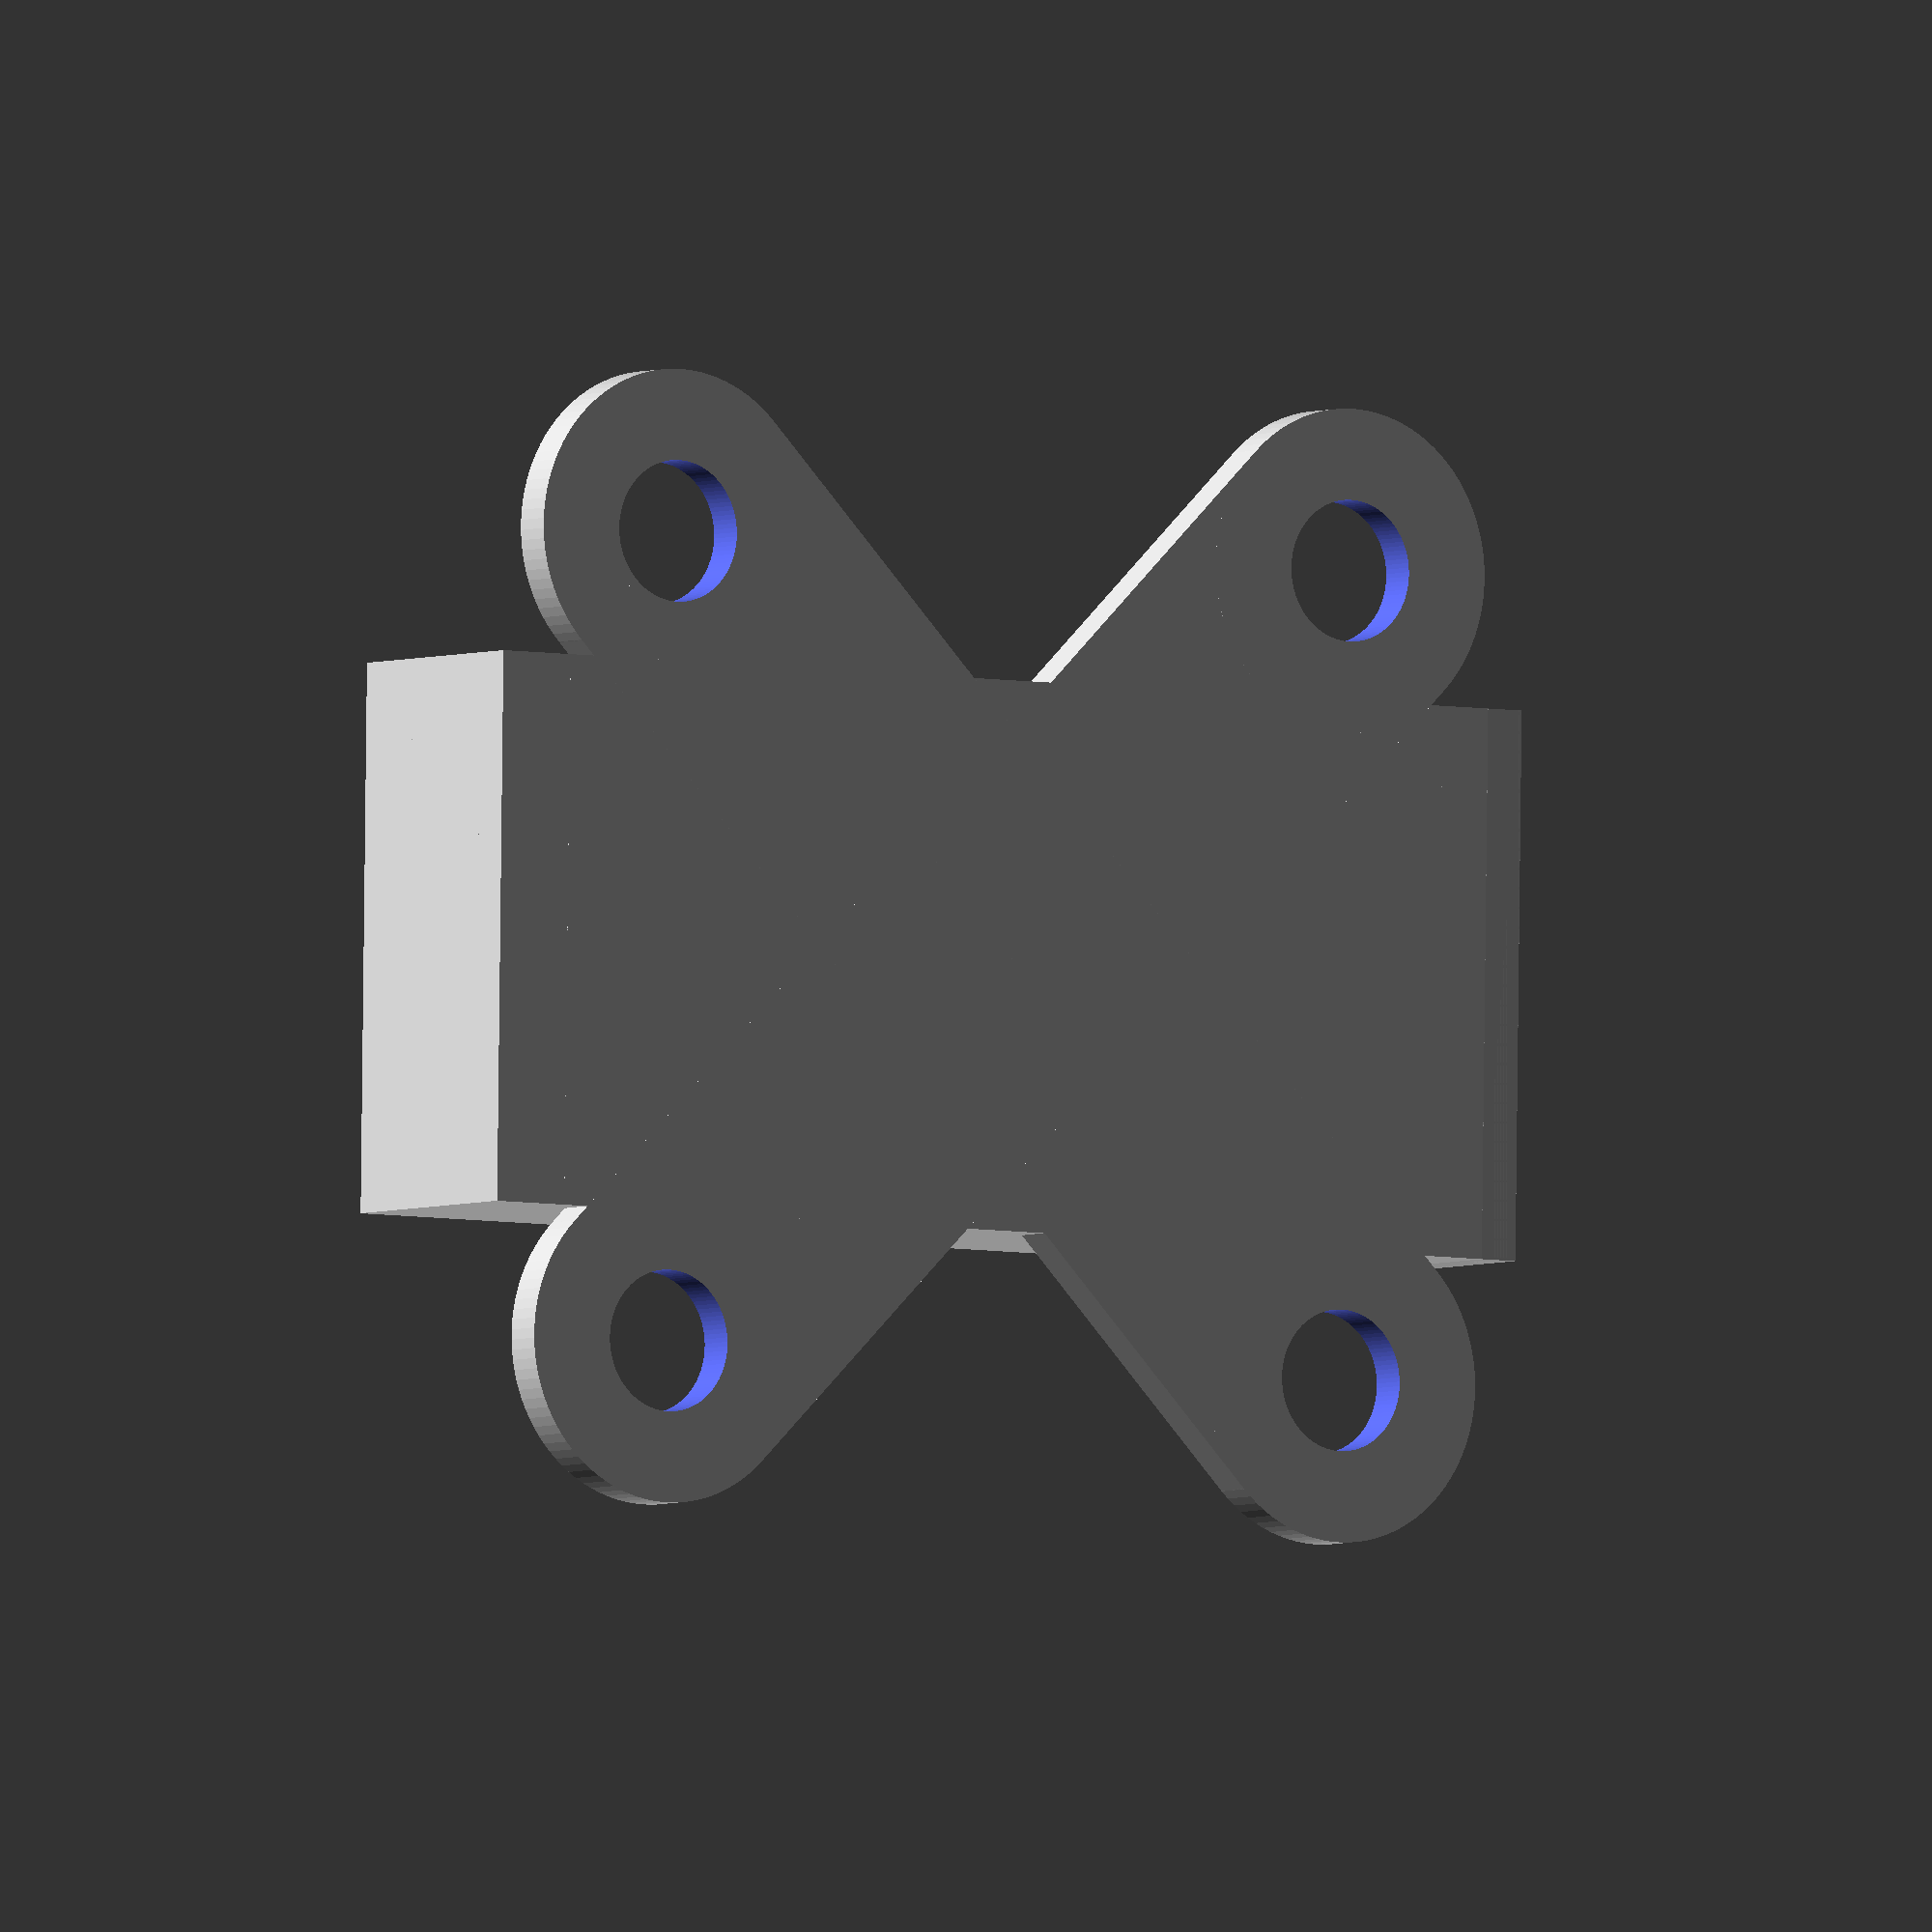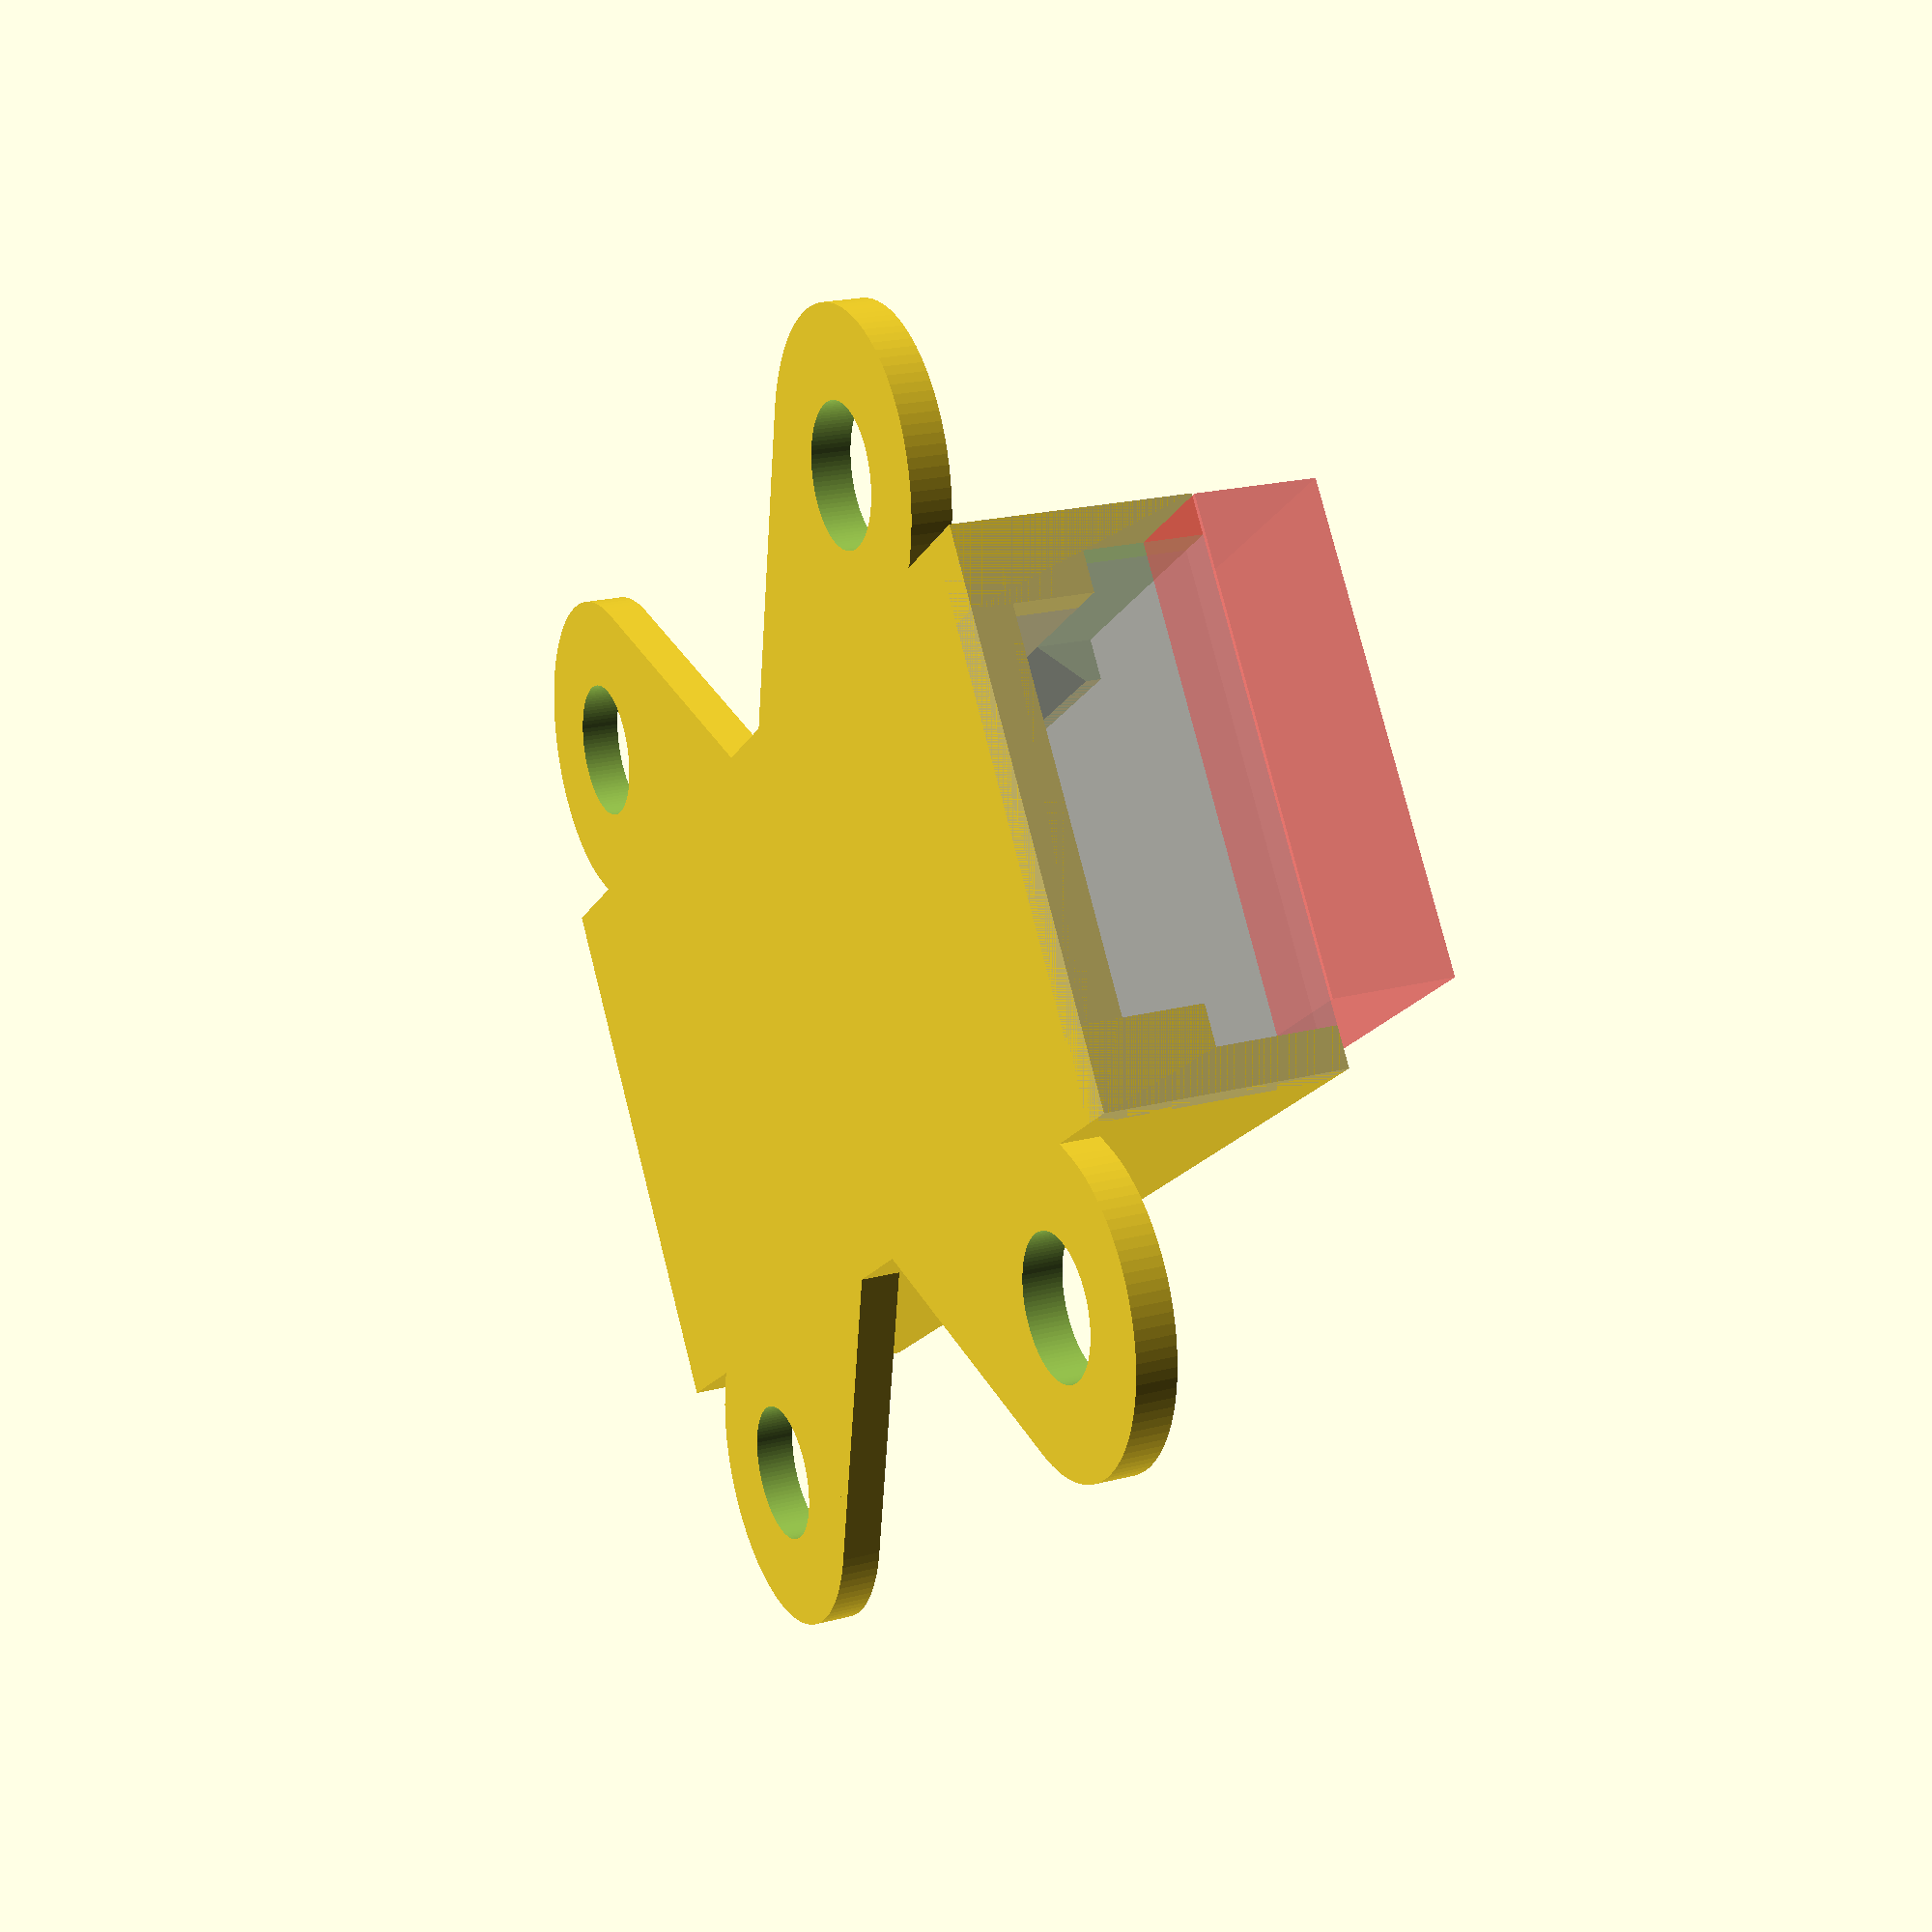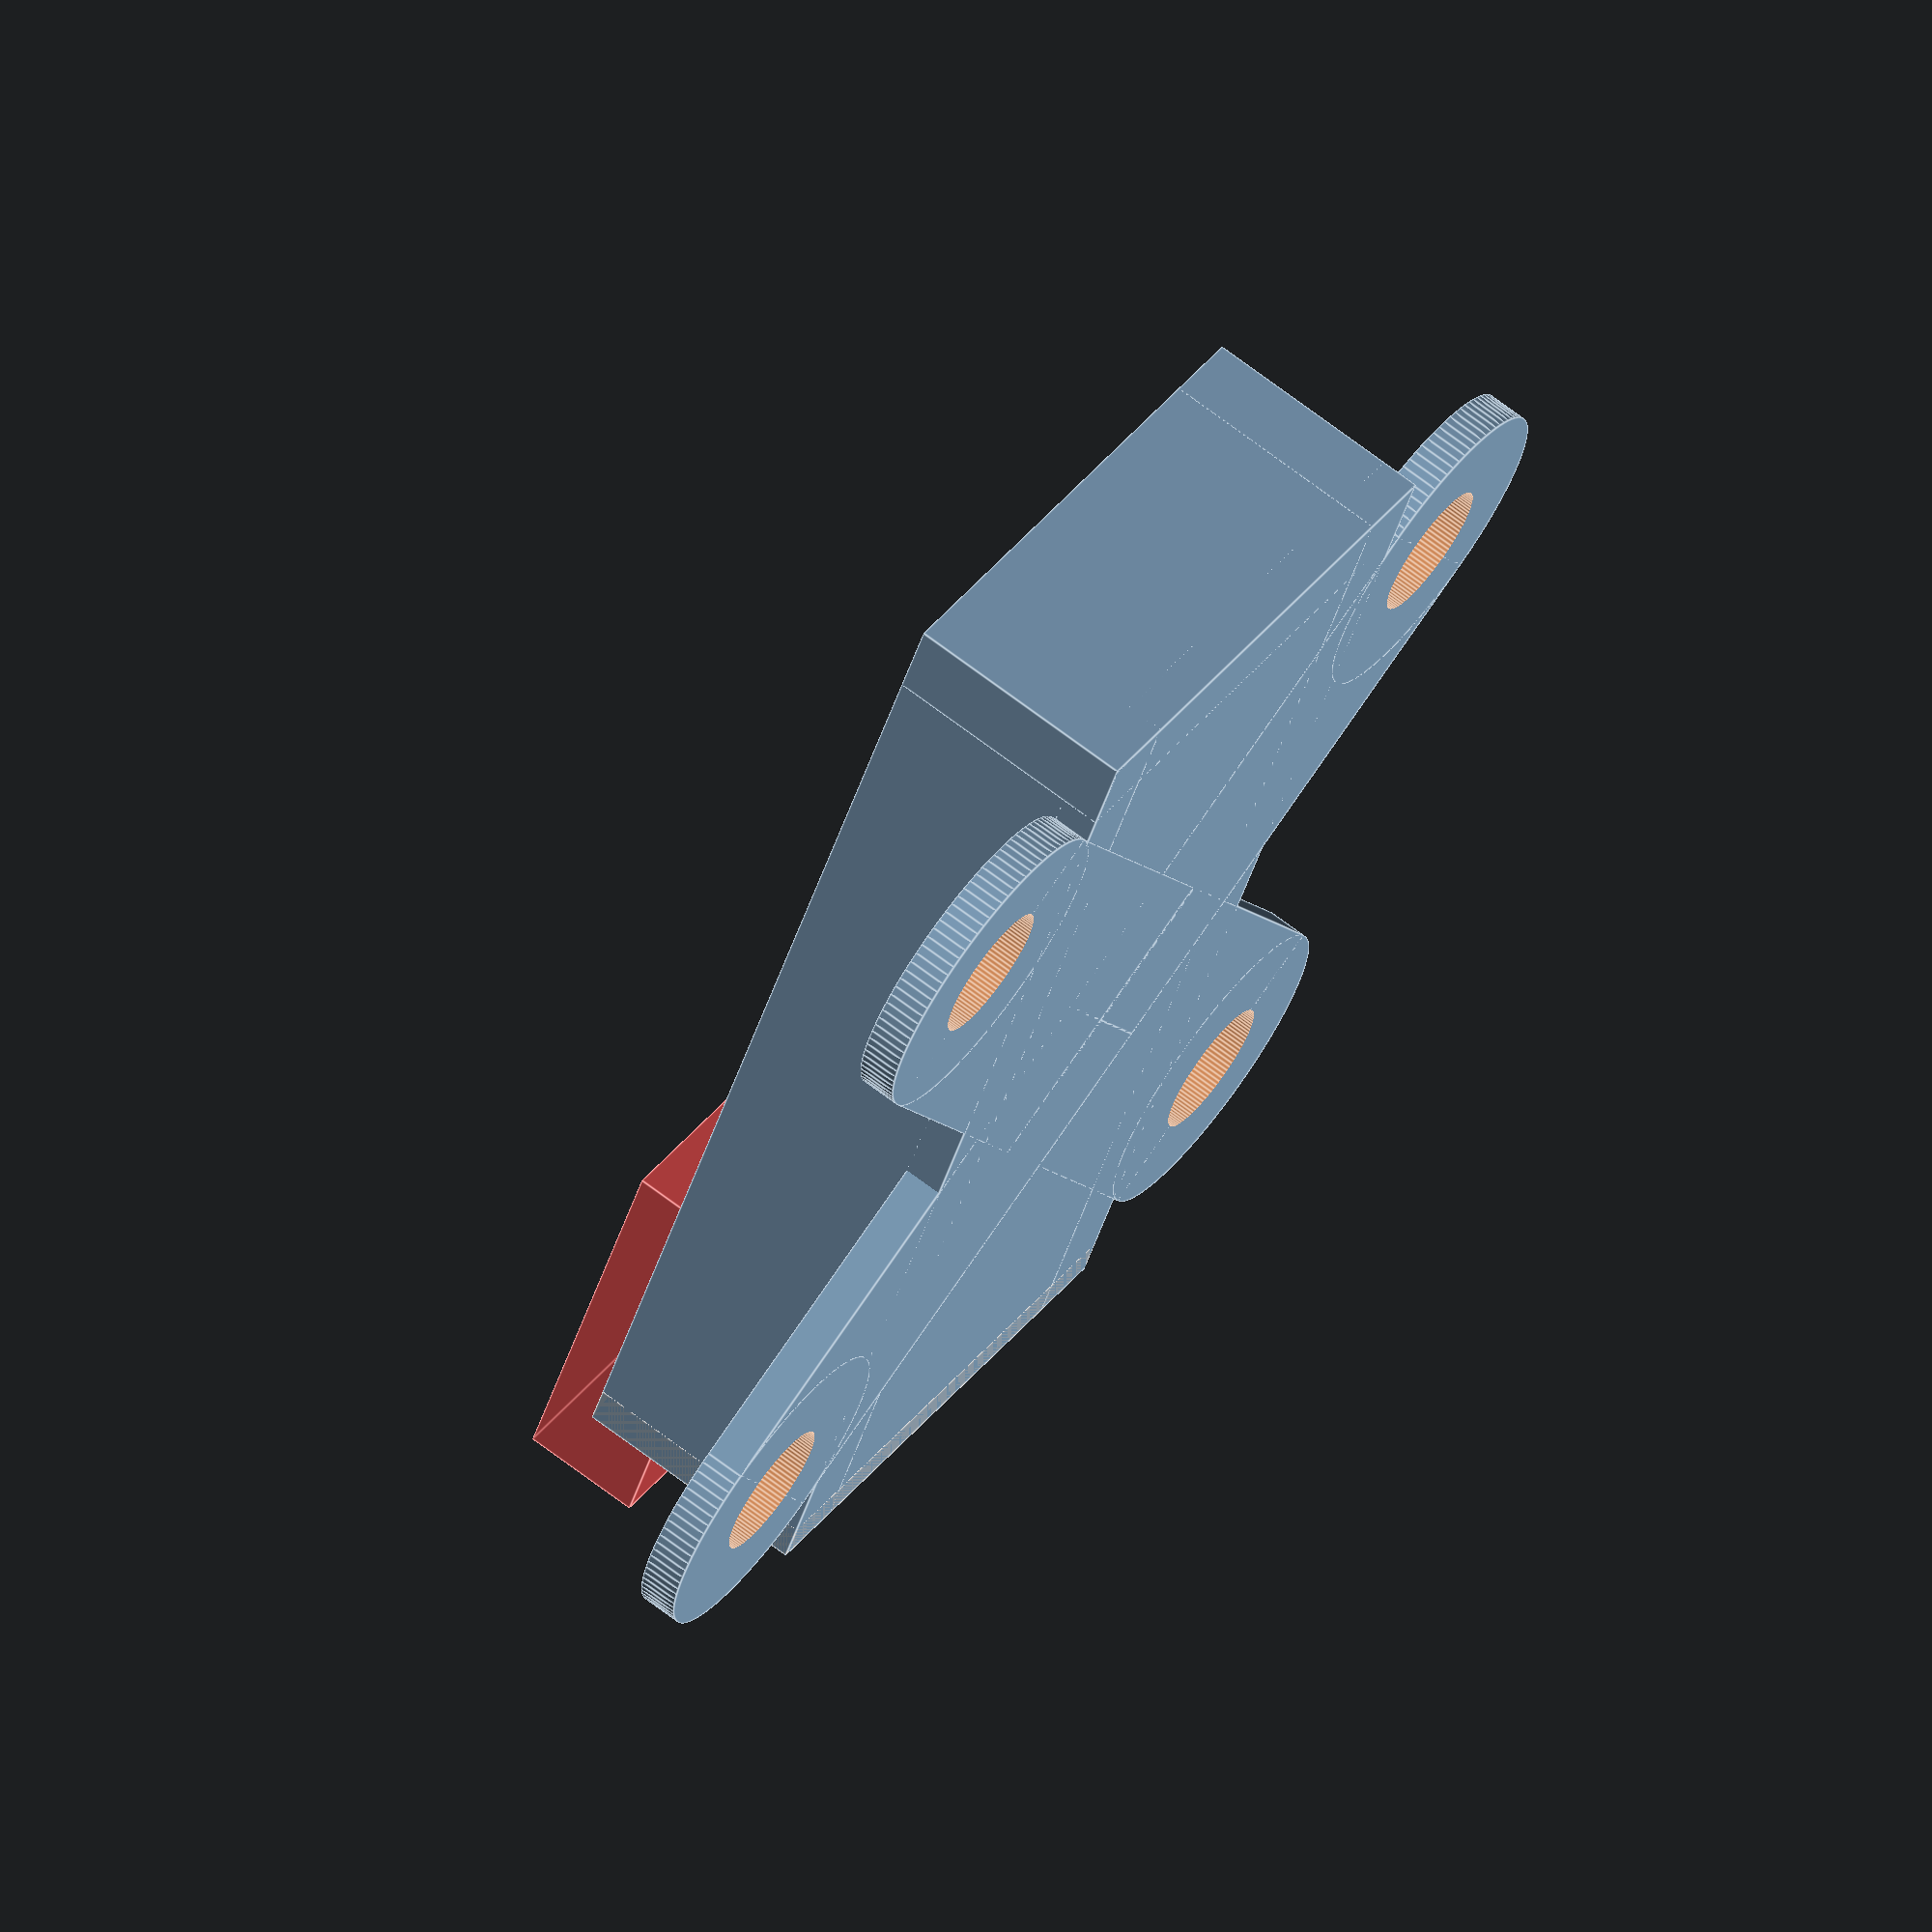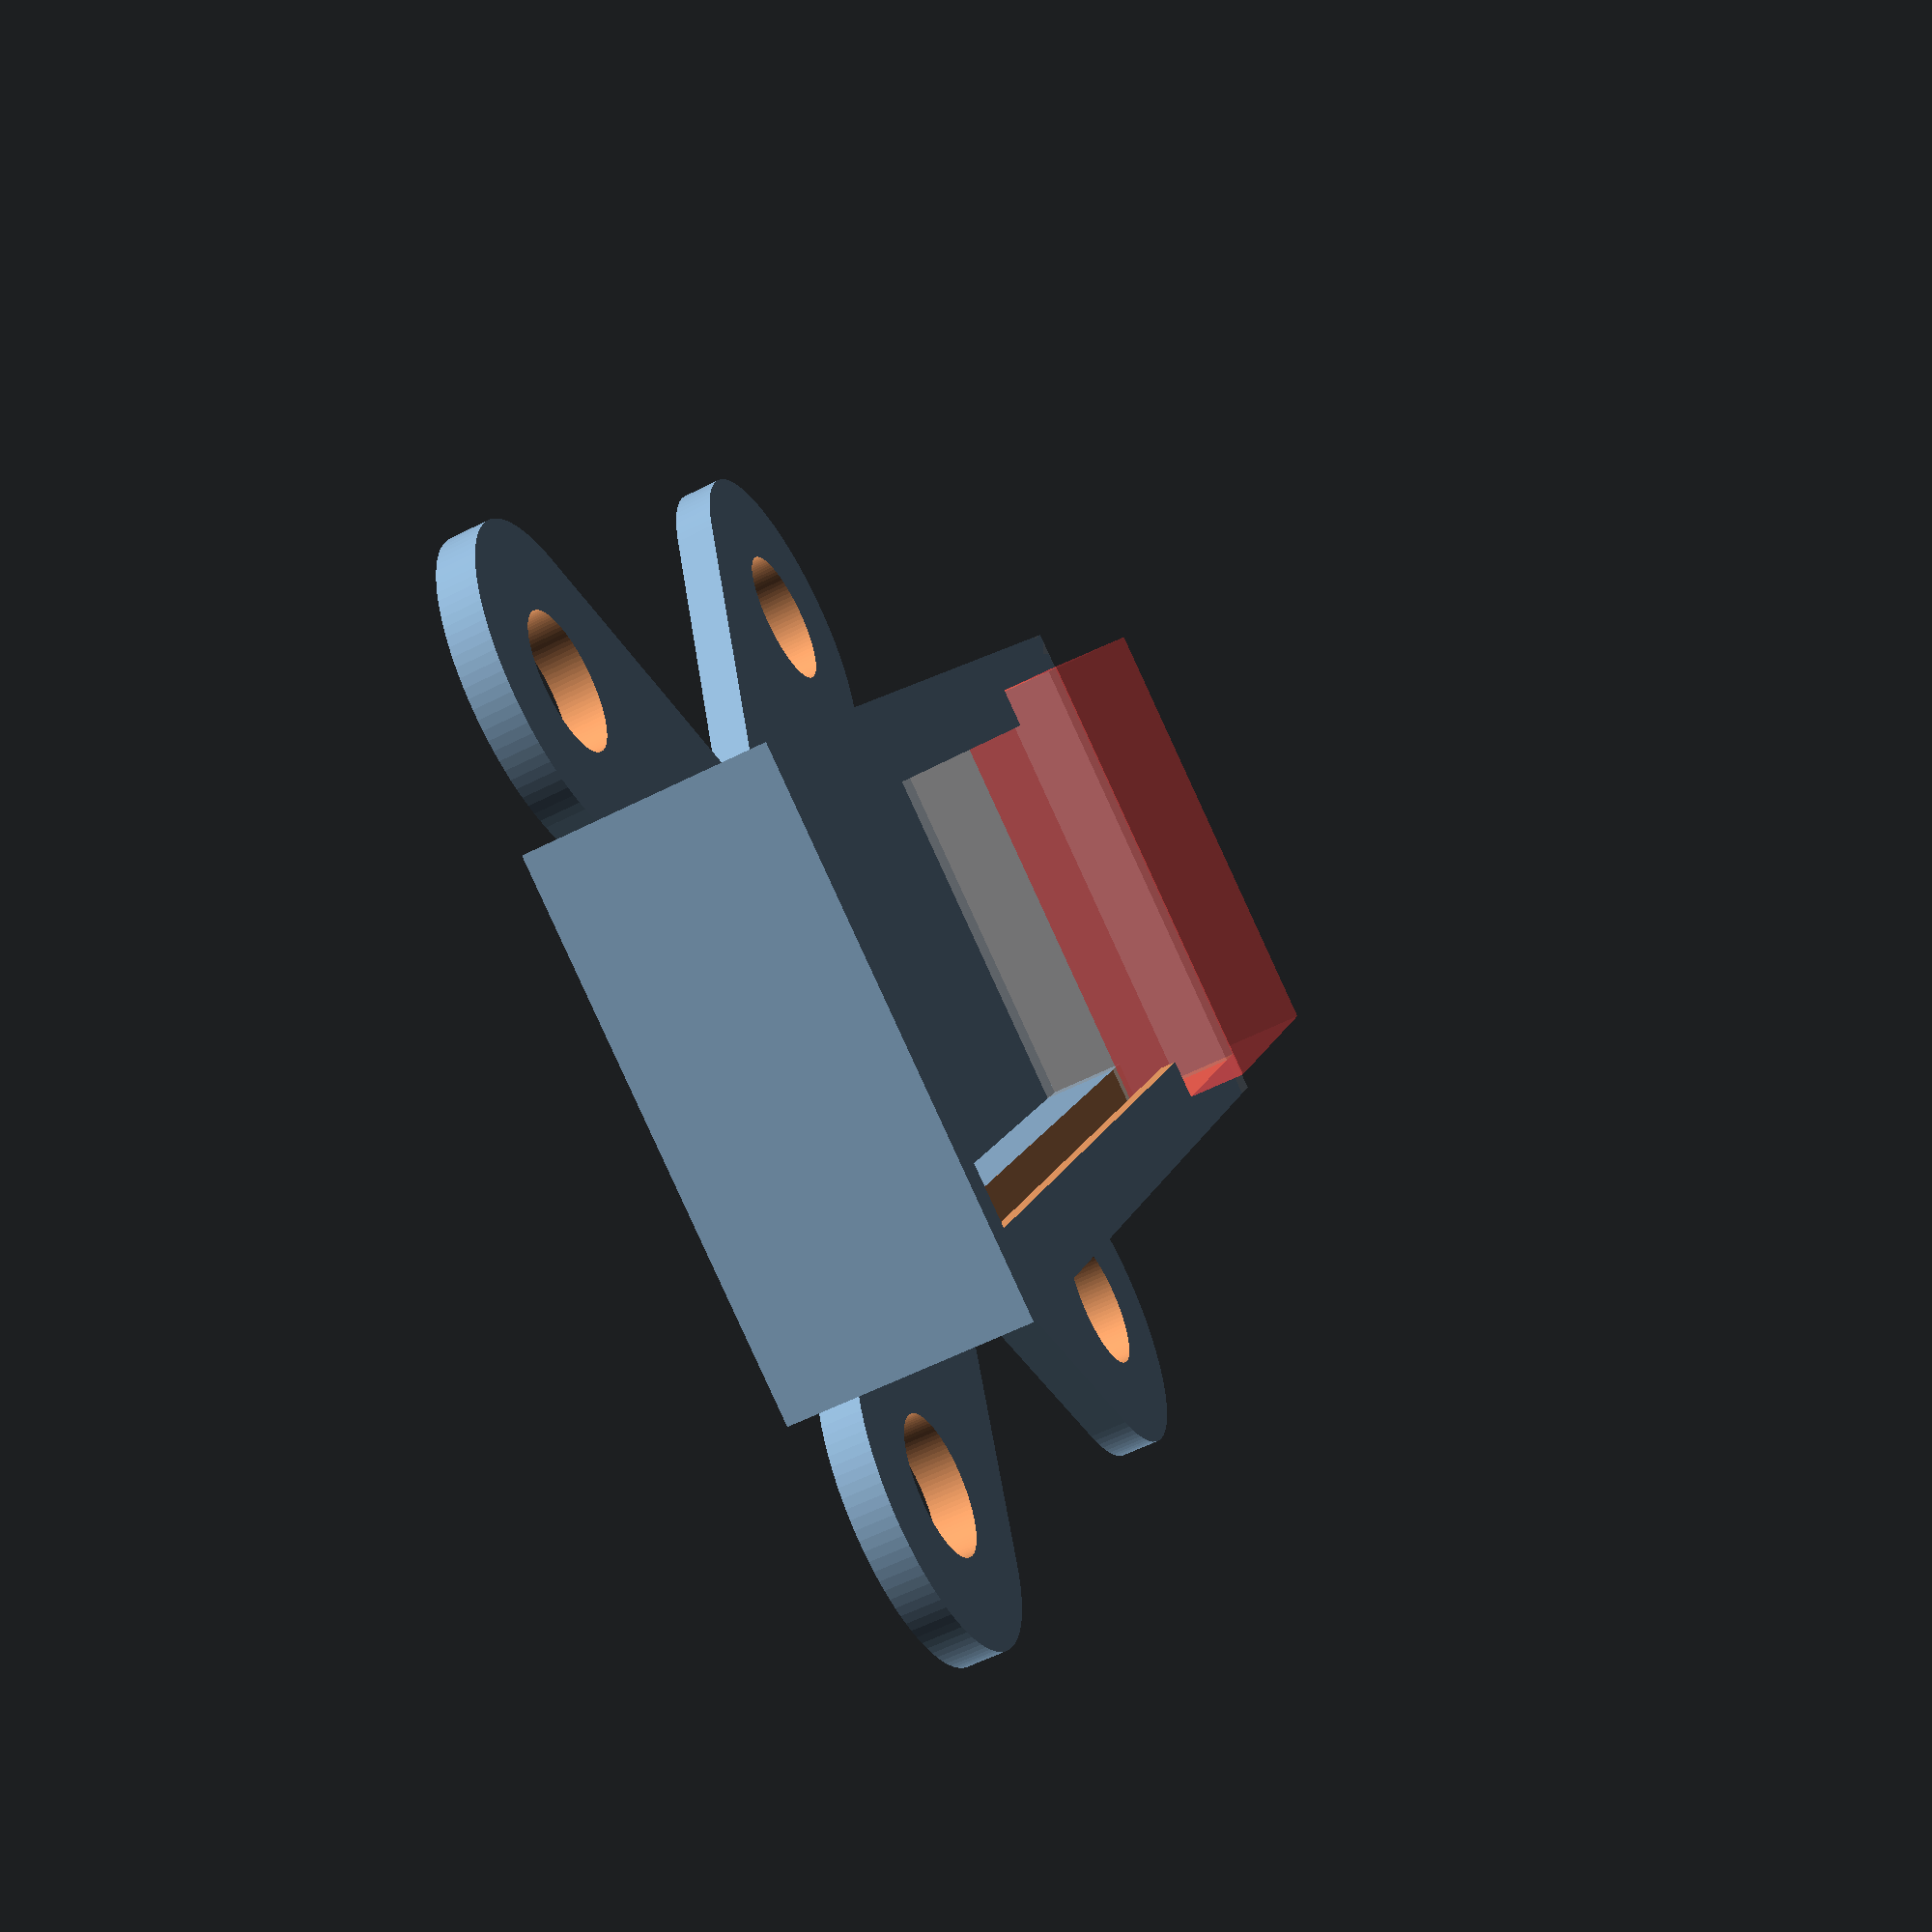
<openscad>
/* pcb_box_slide_with_tabs.scad
 * By Nicholas C Lewis - Jan 1, 2011
 * http://www.thingiverse.com/thing:5396 
 *
 * derived from pcb_box_slide.scad 
 *     Parametric, open PCB-box (slide-in) by chlunde
 *     http://www.thingiverse.com/thing:4071
 *
 * CHANGES
 * - adjusted to fit Arduino Mega
 * - added mounting tabs
 * - turned off cutouts
 * - adjusted bottom cutout size
 */

// https://www.aliexpress.com/item/1005006438437964.html

$fn=100;

pcb_width = 11.6;
pcb_length = 28.3;
pcb_height =1.6;
slisse = 1;

pcb_bottom_margin = 2;
wall_width_thick = 2;
wall_width = wall_width_thick-slisse;
box_height = 6;

// Tab and Mounting Parameters
tab_hole_radius=3.5/2;
tab_outer_radius=8/2;
tab_mount_width = 20;		// X - center to center of mounting hole
tab_mount_length = 20;		// Y - center to center of mounting hole



module tab() {
	difference(){
		union() {
			translate([-tab_outer_radius,-tab_outer_radius,0])
			cube([tab_outer_radius,2*tab_outer_radius,wall_width]);
			translate([-tab_outer_radius,0,0])
				cylinder(r=tab_outer_radius, h = wall_width);
		}
		translate([-tab_outer_radius,0,0])
		cylinder(r= tab_hole_radius, h = wall_width+3,center=true);
	}

}

module JDtab(X, Y) {
	rotate(atan(Y / X), [0,0,1])
	difference(){
		union() {
			translate([0,-tab_outer_radius,0])
			cube([sqrt(X*X+Y*Y),2*tab_outer_radius,wall_width]);
			translate([sqrt(X*X+Y*Y),0,0])
				cylinder(r=tab_outer_radius, h = wall_width);
		}
		translate([sqrt(X*X+Y*Y),0,0])
		cylinder(r= tab_hole_radius, h = wall_width+3,center=true);
	}

}

module box() {
  union() {
    cube([pcb_width + 2*wall_width, pcb_length + 2*wall_width, wall_width]);

    cube([wall_width_thick, pcb_length + 2*wall_width, box_height]);

    cube([pcb_width + 2*wall_width, wall_width_thick, box_height]);

    %translate([0, pcb_length+wall_width, 0])
      cube([pcb_width + 2*wall_width,wall_width,box_height]);
    translate([pcb_width + wall_width - slisse,0,0])
      cube([wall_width_thick, pcb_length + 2*wall_width, box_height]);
  }

// ORIGINAL Tabs
//comment out this part to remove tabs
// for(i=[5,(pcb_length + 2*wall_width)/2,pcb_length + 2*wall_width-5]){
//	translate([0,i,0])tab();
//	translate([pcb_width + 2*wall_width,i,0])mirror()tab();
// }

// JamesDavid's Tabs
  translate([(pcb_width + 2*wall_width)/2, (pcb_length + 2*wall_width)/2, 0]) {

// If you want tabs on the Left leave uncommented
   JDtab(tab_mount_width/2, tab_mount_length/2);
   JDtab(-tab_mount_width/2, tab_mount_length/2);

// If you want tabs on the Right leave uncommented
   mirror()JDtab(tab_mount_width/2, tab_mount_length/2);
   mirror()JDtab(-tab_mount_width/2, tab_mount_length/2);
  }
}

module pcb() {
  translate([wall_width, wall_width, wall_width + pcb_bottom_margin])
    cube([pcb_width,pcb_length + wall_width + 0.1,pcb_height]);
  translate([wall_width, wall_width, wall_width + pcb_bottom_margin+pcb_height])rotate([0,45,0])
    cube([pcb_height,pcb_length + wall_width + 0.1,pcb_height]);
  translate([wall_width+pcb_width-2*cos(45)*pcb_height, wall_width, wall_width + pcb_bottom_margin+pcb_height])rotate([0,45,0])
    cube([pcb_height,pcb_length + wall_width + 0.1,pcb_height]);
  translate([wall_width_thick, wall_width, wall_width + pcb_bottom_margin])
    cube([pcb_width-2*slisse,pcb_length + wall_width + 0.1,box_height]);

}



module holes() {
  *translate([wall_width + pcb_width/2, wall_width_thick + 0.1, pcb_width/2+wall_width])
    rotate(a=90,v=[1,0,0])
      cylinder(r=pcb_width/2, h=wall_width_thick + 0.2);

  *translate([-0.1, wall_width + pcb_length/2, pcb_length/2 + wall_width])
    rotate(a=90,v=[0,1,0])
      cylinder(r=pcb_length/2, h=wall_width_thick + 0.2);

  *translate([pcb_width + wall_width - slisse - 0.1, wall_width + pcb_length/2, pcb_length/2 + wall_width])
    rotate(a=90,v=[0,1,0])
      cylinder(r=pcb_length/2, h=wall_width_thick + 0.2);

 * translate([pcb_width/2 + wall_width, wall_width + pcb_length/2, -0.1])
    rotate(a=0,v=[0,1,0])
      cylinder(r=min(pcb_length,pcb_width)/2 - wall_width/2, h=wall_width_thick + 0.2);
   
  inner_margin = 9;
  translate([inner_margin +wall_width, inner_margin+wall_width, -0.1])
    cube([pcb_width-inner_margin*2,pcb_length -inner_margin*2,wall_width + 0.2]);
}

difference() {
 box();
 pcb();
 holes();
  translate([pcb_width/2+wall_width,pcb_length,6])
/*  
  pcb_width = 11.6;
pcb_length = 28.3;
pcb_height =1.6;
slisse = 1;

pcb_bottom_margin = 2;
wall_width_thick = 2;*
wall_width = wall_width_thick-slisse;
  */
# cube([pcb_width,10,3], center=true);
  
//  JDtab(tab_mount_width/2, tab_mount_length/2);

}

* color([1,0,0])
  translate([pcb_width/2 + wall_width, wall_width + pcb_length/2, -0.1])
    rotate(a=0,v=[0,1,0])
      cylinder(r=min(pcb_length,pcb_width)/2 - wall_width/2, h=wall_width_thick + 0.2);


</openscad>
<views>
elev=183.6 azim=89.2 roll=34.1 proj=o view=wireframe
elev=158.6 azim=125.9 roll=294.7 proj=p view=wireframe
elev=109.8 azim=333.5 roll=52.8 proj=o view=edges
elev=58.1 azim=26.3 roll=297.8 proj=p view=wireframe
</views>
